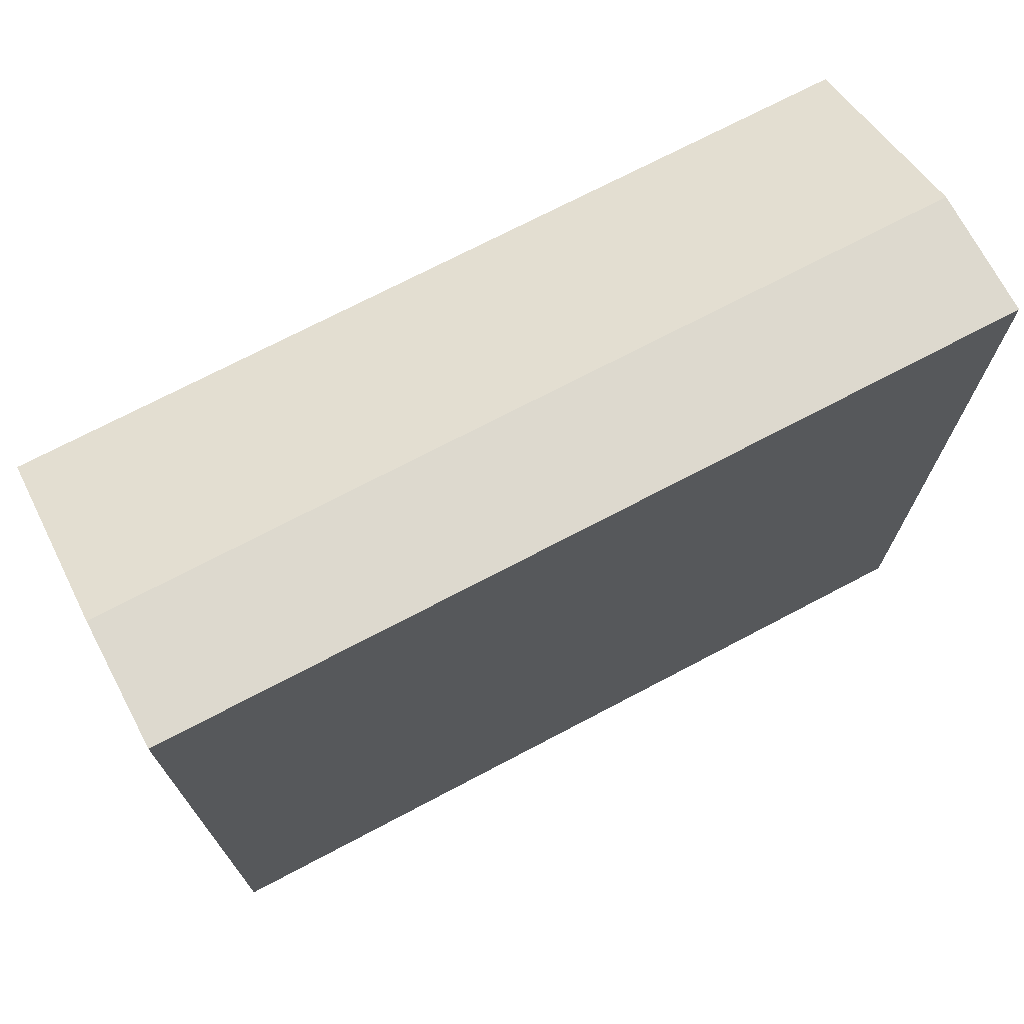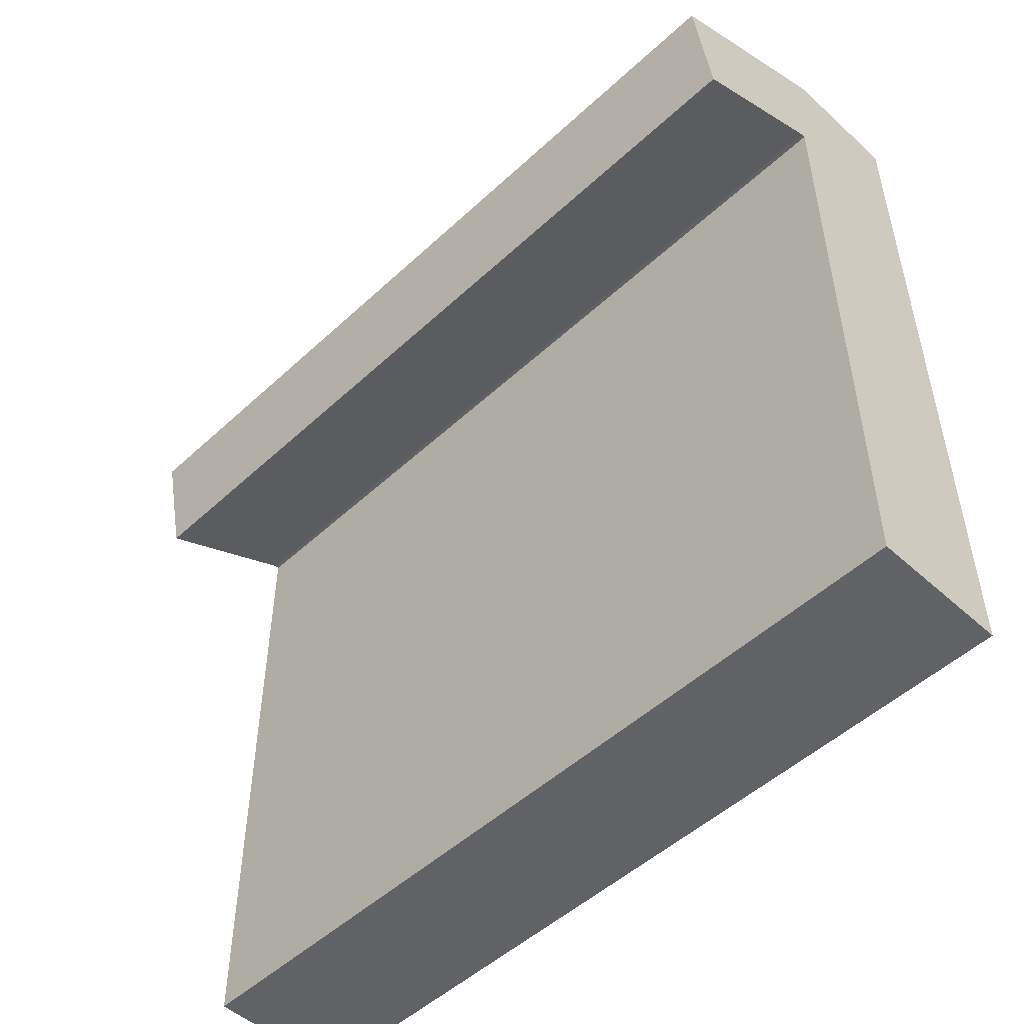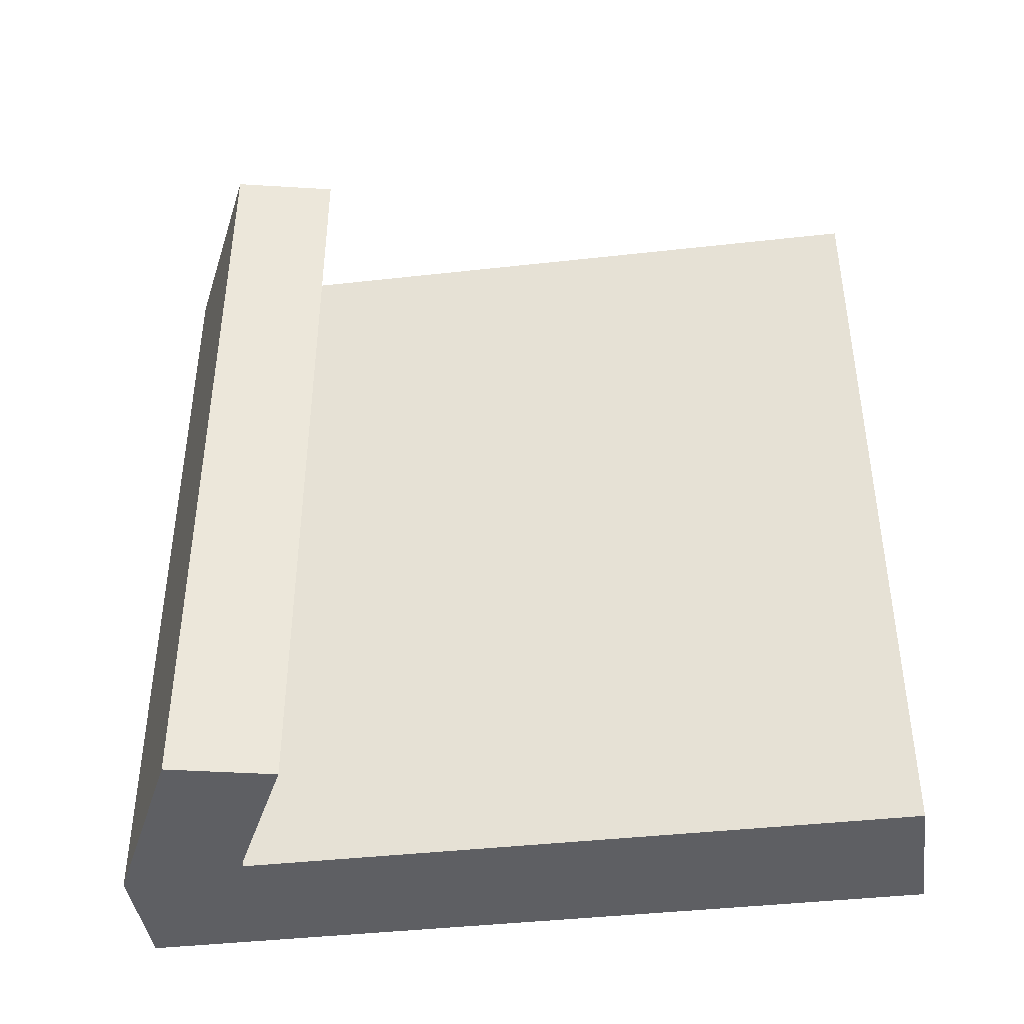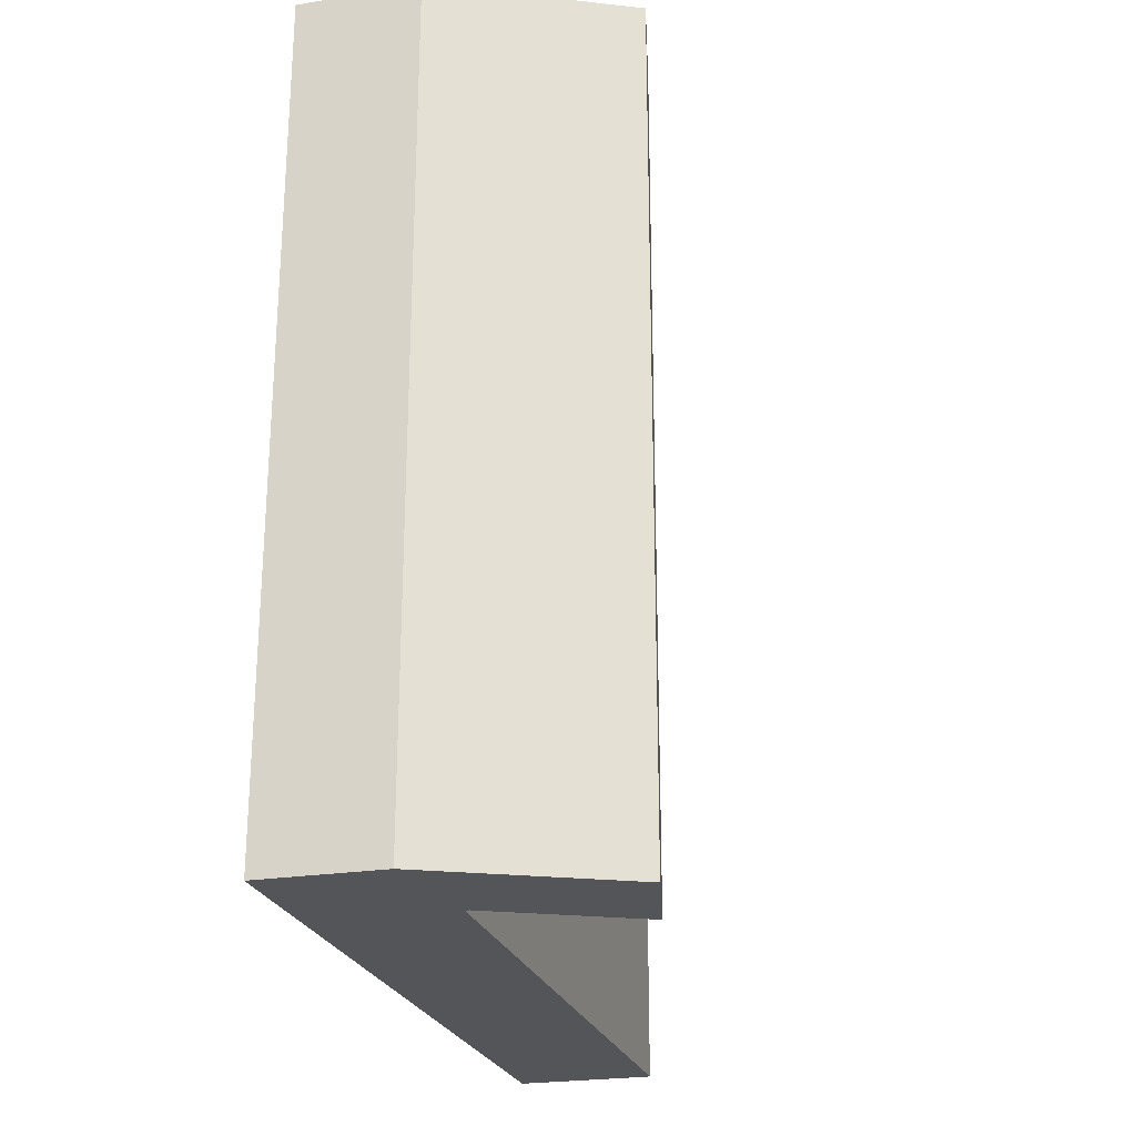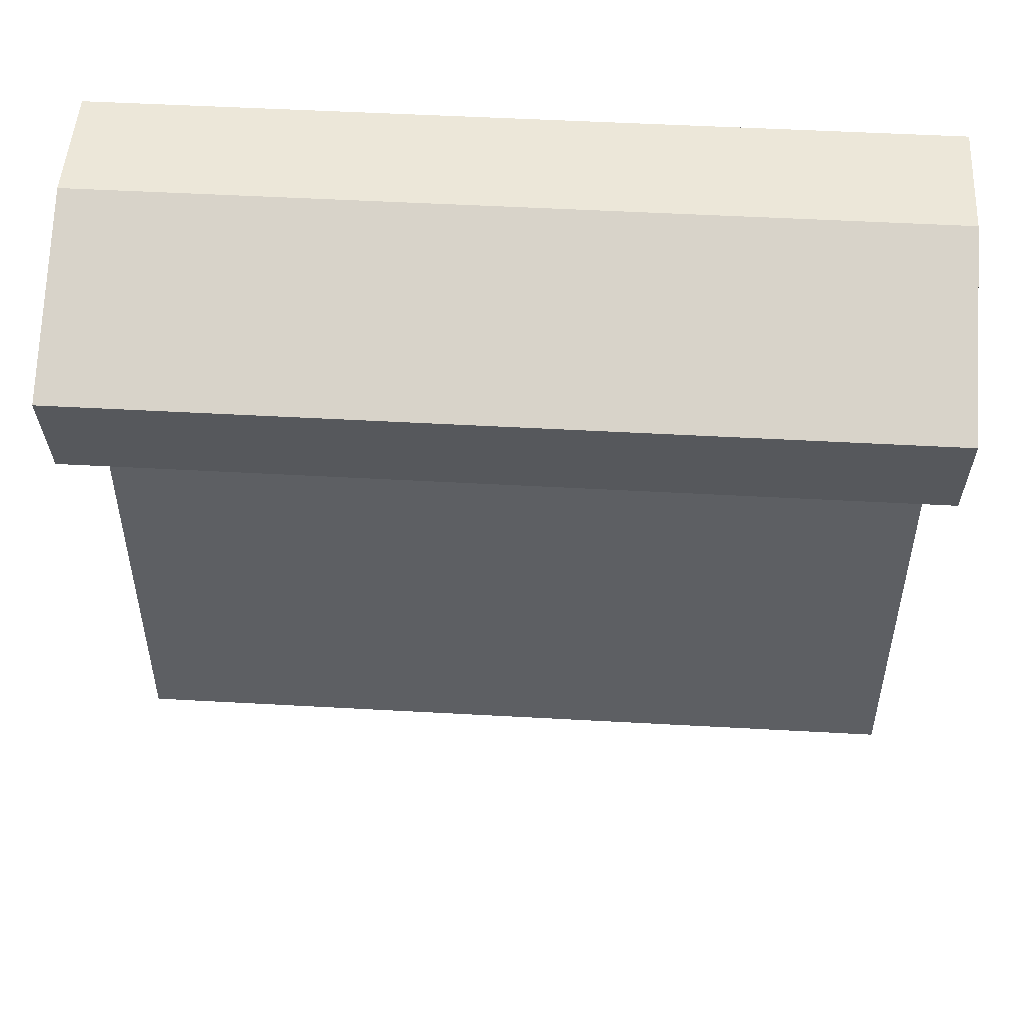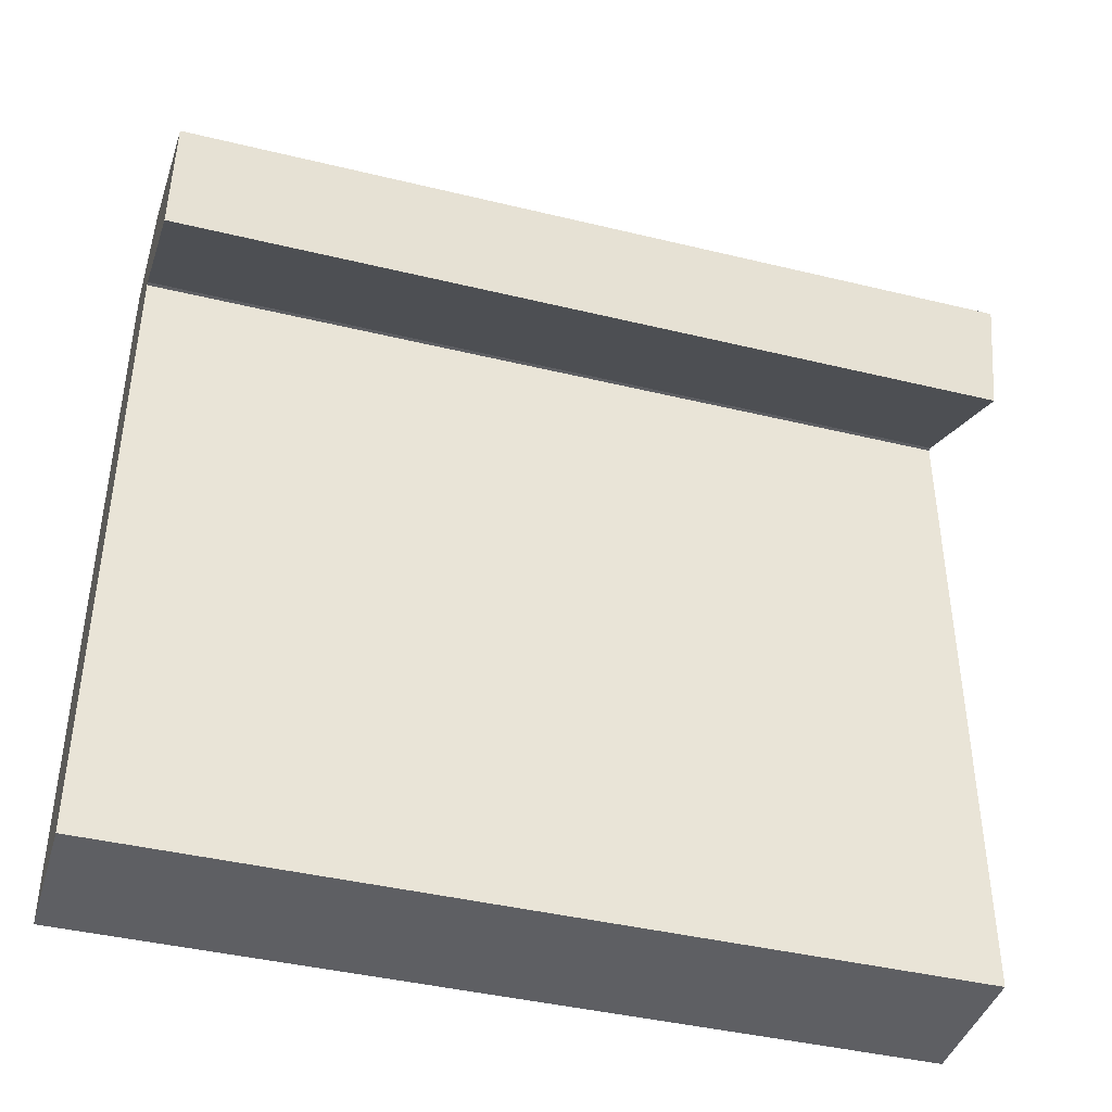
<metadata>
{"format":"obj","ext":"obj","renderer":"f3d","projection":"perspective","resolution":1024,"background":"white","views":[{"elev":71.8,"azim":62.2,"up":"+Y"},{"elev":-50.5,"azim":-44.7,"up":"+Y"},{"elev":-41.8,"azim":-82.3,"up":"+Z"},{"elev":-24.2,"azim":-165.0,"up":"+Z"},{"elev":50.1,"azim":-86.5,"up":"+Y"},{"elev":-41.5,"azim":-106.4,"up":"+Y"}]}
</metadata>
<code>
g object_1
v 6.703 32.5 0
v 6.703 44.31 0
v 6.703 56.12 0
v 11.74 32.5 0
v 11.74 60.58 0
v 11.74 46.54 0
v 7.351 60.58 0
v 0.5822 57.41 0
v 1.374 53.67 0
v 6.559 56.12 0
v 6.703 56.12 0
v 6.703 56.12 30
v 6.703 32.5 0
v 6.703 32.5 30
v 6.703 44.31 0
v 6.703 32.5 15
v 6.703 44.31 30
v 6.703 56.12 15
v 6.559 56.12 0
v 6.559 56.12 30
v 6.703 56.12 0
v 6.703 56.12 30
v 6.703 56.12 15
v 6.559 56.12 15
v 1.374 53.67 0
v 1.374 53.67 30
v 6.559 56.12 0
v 6.559 56.12 30
v 6.559 56.12 15
v 1.374 53.67 15
v 0.5822 57.41 0
v 0.5822 57.41 30
v 1.374 53.67 0
v 1.374 53.67 30
v 1.374 53.67 15
v 0.5822 57.41 15
v 7.351 60.58 0
v 7.351 60.58 30
v 0.5822 57.41 0
v 0.5822 57.41 30
v 0.5822 57.41 15
v 7.351 60.58 15
v 11.74 60.58 0
v 11.74 60.58 30
v 7.351 60.58 0
v 7.351 60.58 30
v 7.351 60.58 15
v 11.74 60.58 15
v 11.74 32.5 0
v 11.74 32.5 30
v 11.74 60.58 0
v 11.74 60.58 30
v 11.74 46.54 0
v 11.74 60.58 15
v 11.74 46.54 30
v 11.74 32.5 15
v 6.703 32.5 0
v 6.703 32.5 30
v 11.74 32.5 0
v 11.74 32.5 30
v 6.703 32.5 15
v 11.74 32.5 15
v 6.703 32.5 30
v 6.703 44.31 30
v 6.703 56.12 30
v 6.559 56.12 30
v 1.374 53.67 30
v 0.5822 57.41 30
v 7.351 60.58 30
v 11.74 60.58 30
v 11.74 46.54 30
v 11.74 32.5 30
f 9 8 10
f 7 3 10
f 2 3 5 6
f 7 10 8
f 1 2 6 4
f 5 3 7
f 18 11 15
f 18 17 12
f 16 18 15
f 18 16 17
f 16 14 17
f 13 16 15
f 24 19 21 23
f 20 24 23 22
f 30 25 27 29
f 26 30 29 28
f 36 31 33 35
f 32 36 35 34
f 42 37 39 41
f 38 42 41 40
f 48 43 45 47
f 44 48 47 46
f 56 49 53
f 56 55 50
f 54 56 53
f 56 54 55
f 54 52 55
f 51 54 53
f 61 57 59 62
f 58 61 62 60
f 67 66 68
f 69 66 65
f 64 71 70 65
f 69 68 66
f 63 72 71 64
f 70 69 65

</code>
